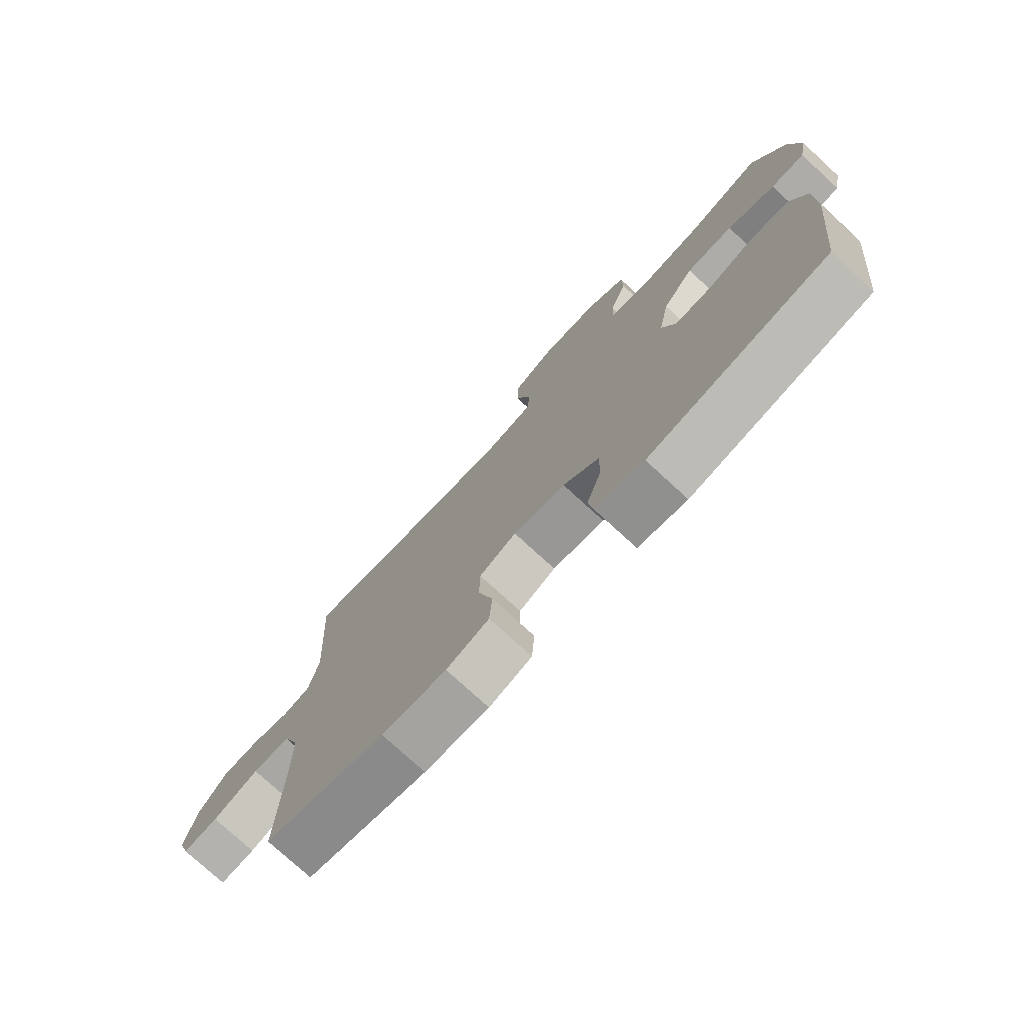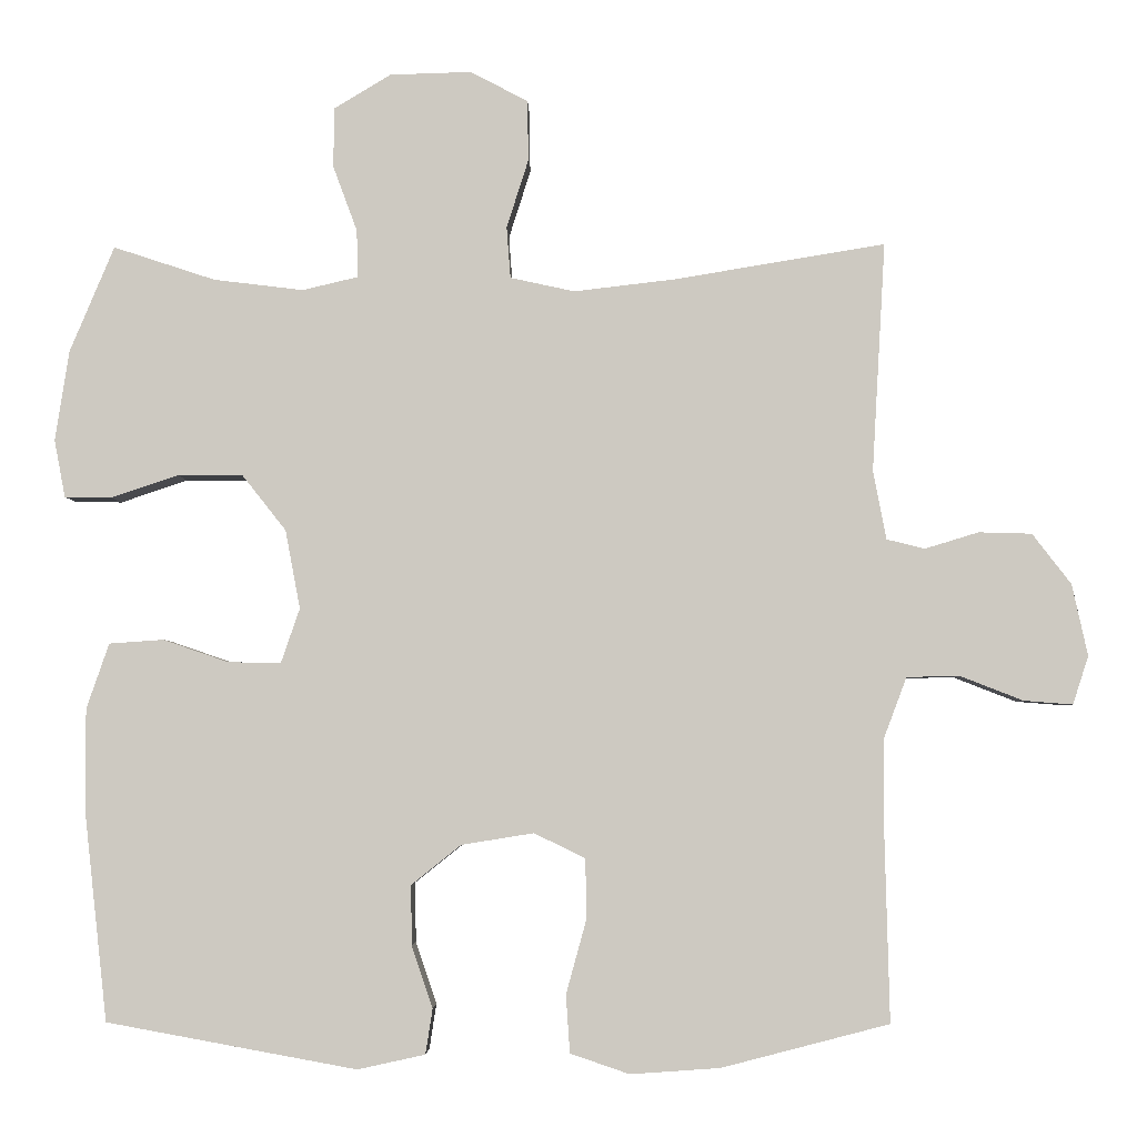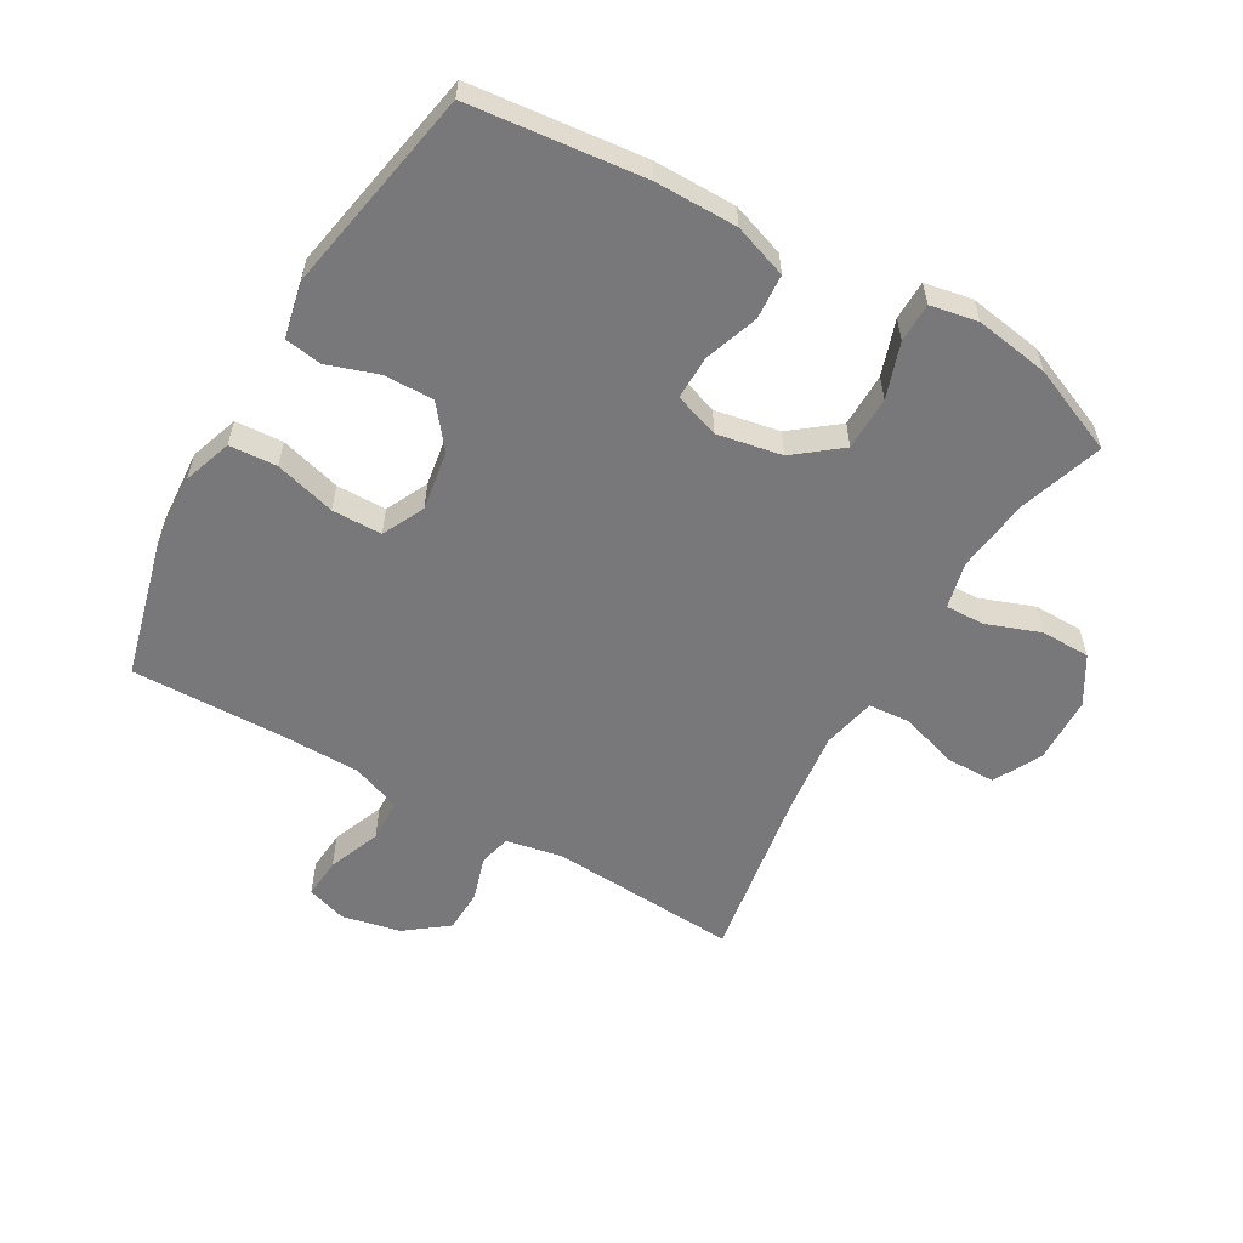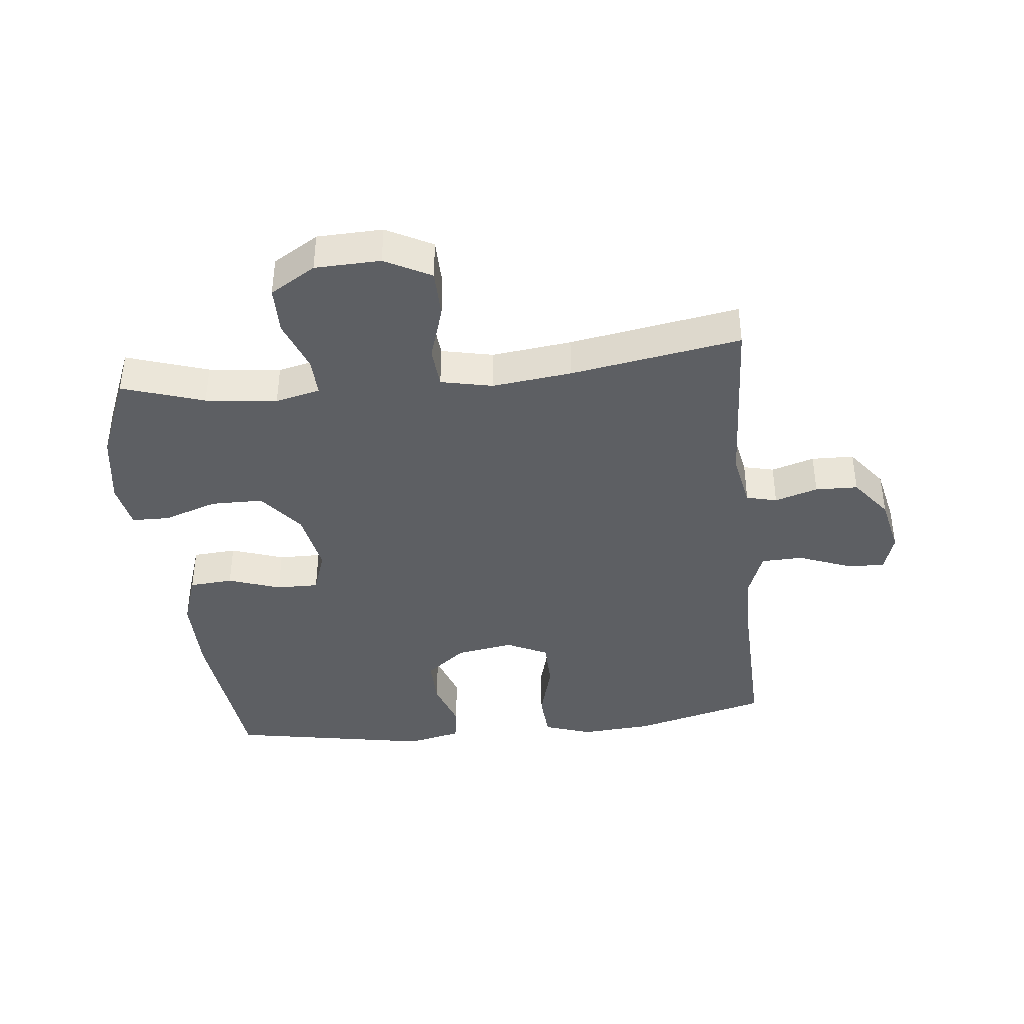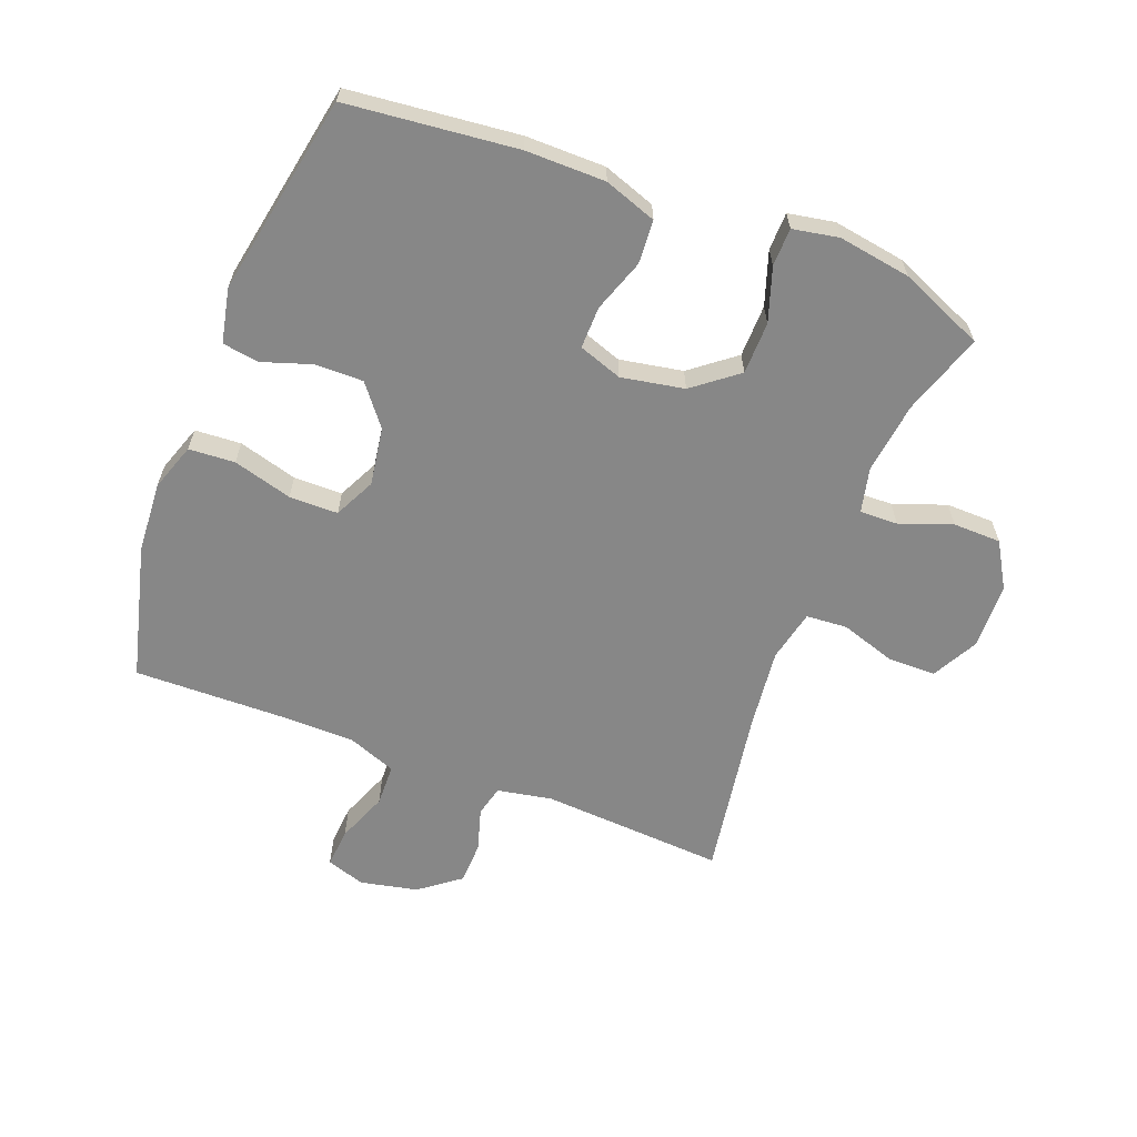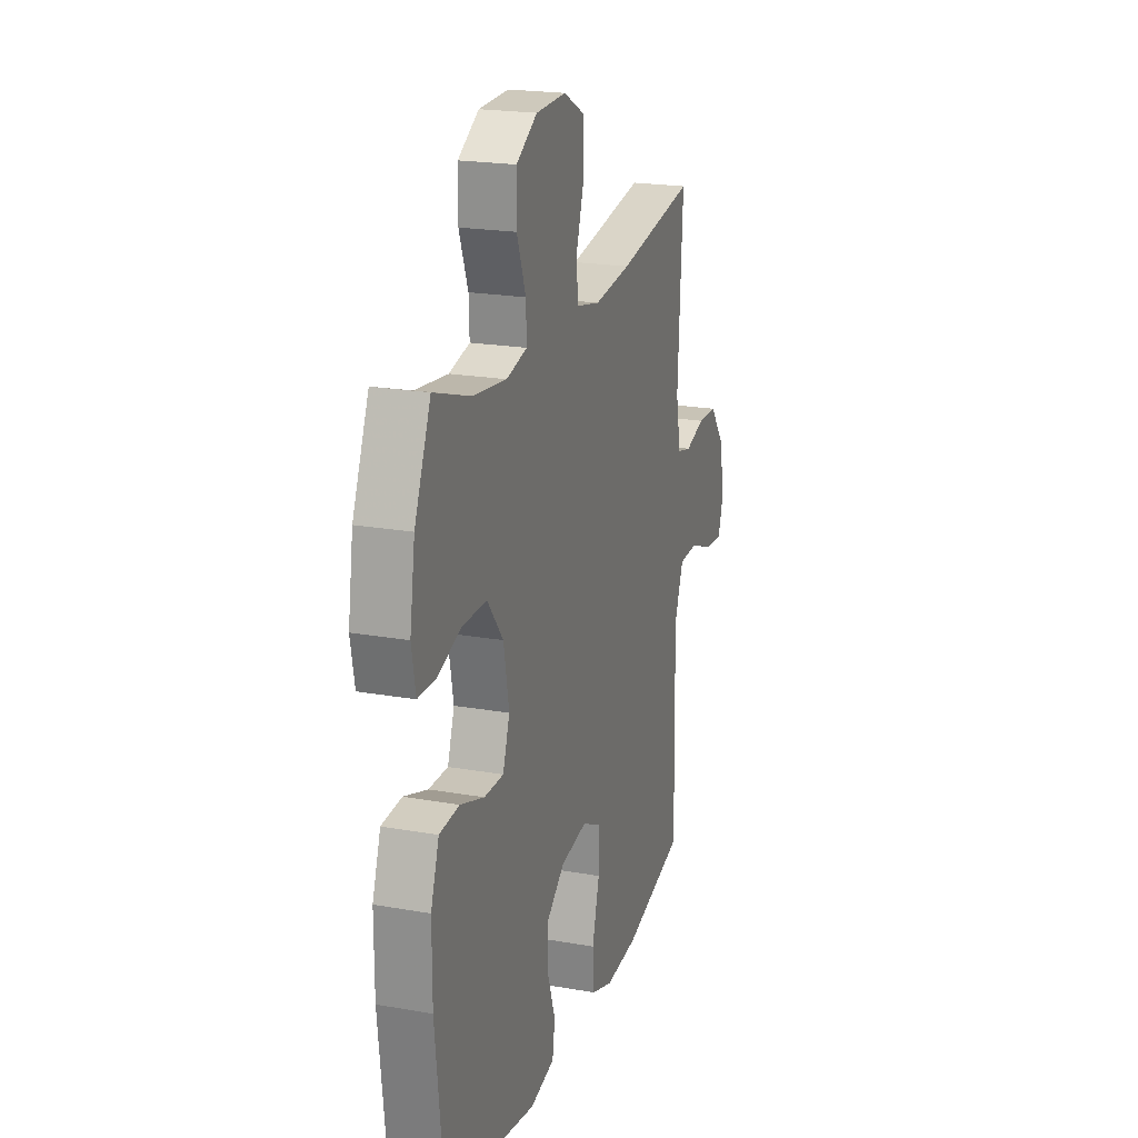
<metadata>
{"format":"obj","ext":"obj","renderer":"f3d","projection":"perspective","resolution":1024,"background":"white","views":[{"elev":-76.1,"azim":-132.6,"up":"+Z"},{"elev":-3.8,"azim":1.3,"up":"+Z"},{"elev":-57.5,"azim":-120.0,"up":"+Y"},{"elev":-40.2,"azim":6.3,"up":"+Y"},{"elev":-62.5,"azim":-111.3,"up":"+Y"},{"elev":20.9,"azim":-72.4,"up":"+Z"}]}
</metadata>
<code>
v -0.5 0.07 -0.5
v -0.53 0.07 -0.228
v -0.53 0.07 -0.1
v -0.501 0.07 -0.016
v -0.431 0.07 -0.011
v -0.347 0.07 -0.04
v -0.279 0.07 -0.041
v -0.255 0.07 0.029
v -0.274 0.07 0.13
v -0.33 0.07 0.201
v -0.414 0.07 0.202
v -0.5 0.07 0.173
v -0.561 0.07 0.174
v -0.575 0.07 0.248
v -0.557 0.07 0.364
v -0.5 0.07 0.5
v -0.369 0.07 0.457
v -0.254 0.07 0.443
v -0.182 0.07 0.46
v -0.184 0.07 0.521
v -0.215 0.07 0.605
v -0.214 0.07 0.682
v -0.141 0.07 0.726
v -0.036 0.07 0.729
v 0.038 0.07 0.69
v 0.039 0.07 0.612
v 0.011 0.07 0.524
v 0.016 0.07 0.458
v 0.099 0.07 0.44
v 0.227 0.07 0.455
v 0.5 0.07 0.5
v 0.483 0.07 0.205
v 0.5 0.07 0.117
v 0.549 0.07 0.105
v 0.618 0.07 0.126
v 0.686 0.07 0.124
v 0.736 0.07 0.059
v 0.756 0.07 -0.033
v 0.736 0.07 -0.095
v 0.673 0.07 -0.09
v 0.591 0.07 -0.058
v 0.524 0.07 -0.06
v 0.495 0.07 -0.137
v 0.494 0.07 -0.256
v 0.5 0.07 -0.5
v 0.284 0.07 -0.556
v 0.169 0.07 -0.564
v 0.093 0.07 -0.538
v 0.088 0.07 -0.464
v 0.114 0.07 -0.369
v 0.113 0.07 -0.291
v 0.047 0.07 -0.259
v -0.046 0.07 -0.274
v -0.11 0.07 -0.325
v -0.109 0.07 -0.402
v -0.082 0.07 -0.482
v -0.091 0.07 -0.54
v -0.178 0.07 -0.559
v -0.5 0 -0.5
v -0.53 0 -0.228
v -0.53 0 -0.1
v -0.501 0 -0.016
v -0.431 0 -0.011
v -0.347 0 -0.04
v -0.279 0 -0.041
v -0.255 0 0.029
v -0.274 0 0.13
v -0.33 0 0.201
v -0.414 0 0.202
v -0.5 0 0.173
v -0.561 0 0.174
v -0.575 0 0.248
v -0.557 0 0.364
v -0.5 0 0.5
v -0.369 0 0.457
v -0.254 0 0.443
v -0.182 0 0.46
v -0.184 0 0.521
v -0.215 0 0.605
v -0.214 0 0.682
v -0.141 0 0.726
v -0.036 0 0.729
v 0.038 0 0.69
v 0.039 0 0.612
v 0.011 0 0.524
v 0.016 0 0.458
v 0.099 0 0.44
v 0.227 0 0.455
v 0.5 0 0.5
v 0.483 0 0.205
v 0.5 0 0.117
v 0.549 0 0.105
v 0.618 0 0.126
v 0.686 0 0.124
v 0.736 0 0.059
v 0.756 0 -0.033
v 0.736 0 -0.095
v 0.673 0 -0.09
v 0.591 0 -0.058
v 0.524 0 -0.06
v 0.495 0 -0.137
v 0.494 0 -0.256
v 0.5 0 -0.5
v 0.284 0 -0.556
v 0.169 0 -0.564
v 0.093 0 -0.538
v 0.088 0 -0.464
v 0.114 0 -0.369
v 0.113 0 -0.291
v 0.047 0 -0.259
v -0.046 0 -0.274
v -0.11 0 -0.325
v -0.109 0 -0.402
v -0.082 0 -0.482
v -0.091 0 -0.54
v -0.178 0 -0.559
f 55 56 57 58
f 54 55 58 1
f 53 54 1 2
f 52 53 2 3
f 47 48 49 50
f 47 50 51
f 44 45 46 47
f 43 44 47 51
f 42 43 51 52
f 38 39 40 41
f 38 41 42
f 37 38 42
f 34 35 36 37
f 33 34 37 42
f 32 33 42 52
f 30 31 32 52
f 24 25 26 27
f 24 27 28
f 23 24 28
f 20 21 22 23
f 19 20 23 28
f 18 19 28 29
f 14 15 16 17
f 14 17 18
f 11 12 13 14
f 10 11 14 18
f 9 10 18 29
f 3 4 5 6
f 3 6 7
f 52 3 7
f 30 52 7 8
f 8 9 29 30
f 116 115 114 113
f 59 116 113 112
f 60 59 112 111
f 61 60 111 110
f 108 107 106 105
f 109 108 105
f 105 104 103 102
f 109 105 102 101
f 110 109 101 100
f 99 98 97 96
f 100 99 96
f 100 96 95
f 95 94 93 92
f 100 95 92 91
f 110 100 91 90
f 110 90 89 88
f 85 84 83 82
f 86 85 82
f 86 82 81
f 81 80 79 78
f 86 81 78 77
f 87 86 77 76
f 75 74 73 72
f 76 75 72
f 72 71 70 69
f 76 72 69 68
f 87 76 68 67
f 64 63 62 61
f 65 64 61
f 65 61 110
f 66 65 110 88
f 88 87 67 66
f 1 59 60 2
f 2 60 61 3
f 3 61 62 4
f 4 62 63 5
f 5 63 64 6
f 6 64 65 7
f 7 65 66 8
f 8 66 67 9
f 9 67 68 10
f 10 68 69 11
f 11 69 70 12
f 12 70 71 13
f 13 71 72 14
f 14 72 73 15
f 15 73 74 16
f 16 74 75 17
f 17 75 76 18
f 18 76 77 19
f 19 77 78 20
f 20 78 79 21
f 21 79 80 22
f 22 80 81 23
f 23 81 82 24
f 24 82 83 25
f 25 83 84 26
f 26 84 85 27
f 27 85 86 28
f 28 86 87 29
f 29 87 88 30
f 30 88 89 31
f 31 89 90 32
f 32 90 91 33
f 33 91 92 34
f 34 92 93 35
f 35 93 94 36
f 36 94 95 37
f 37 95 96 38
f 38 96 97 39
f 39 97 98 40
f 40 98 99 41
f 41 99 100 42
f 42 100 101 43
f 43 101 102 44
f 44 102 103 45
f 45 103 104 46
f 46 104 105 47
f 47 105 106 48
f 48 106 107 49
f 49 107 108 50
f 50 108 109 51
f 51 109 110 52
f 52 110 111 53
f 53 111 112 54
f 54 112 113 55
f 55 113 114 56
f 56 114 115 57
f 57 115 116 58
f 58 116 59 1

</code>
